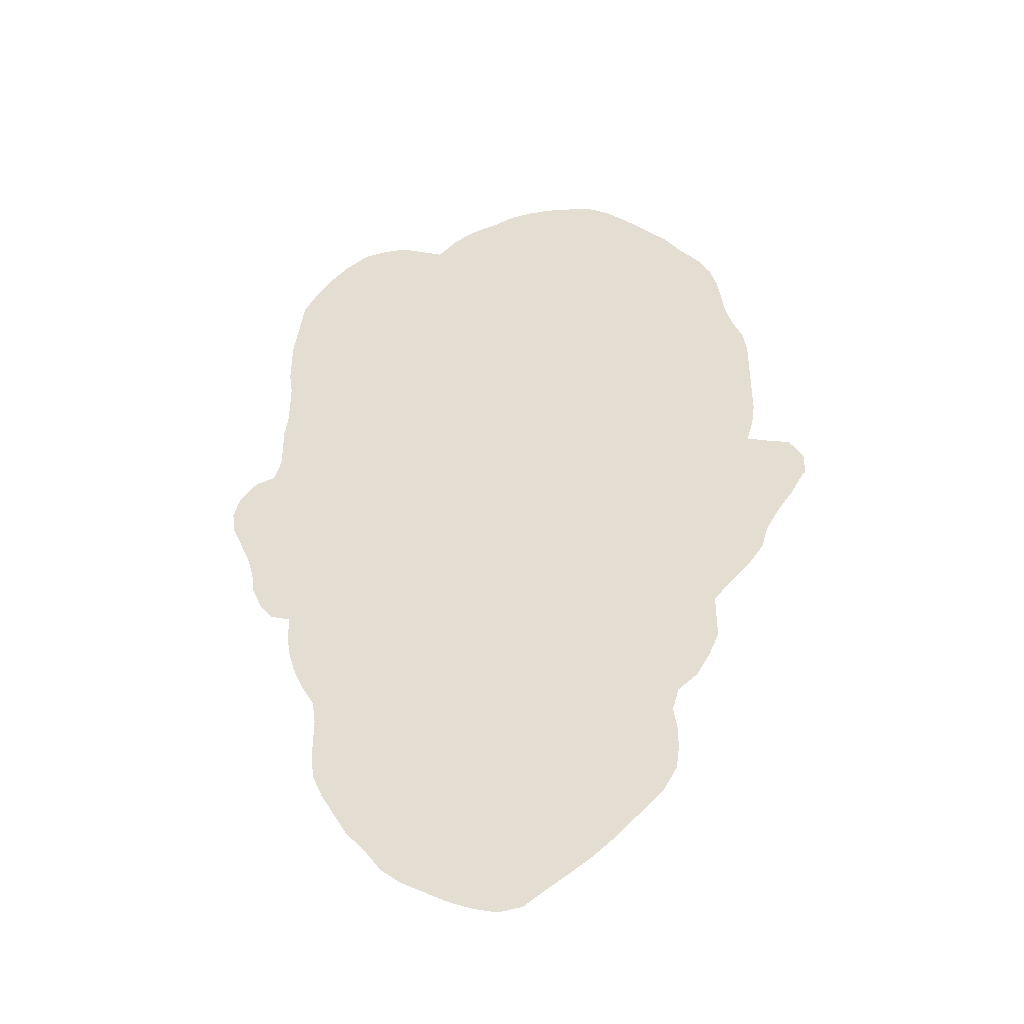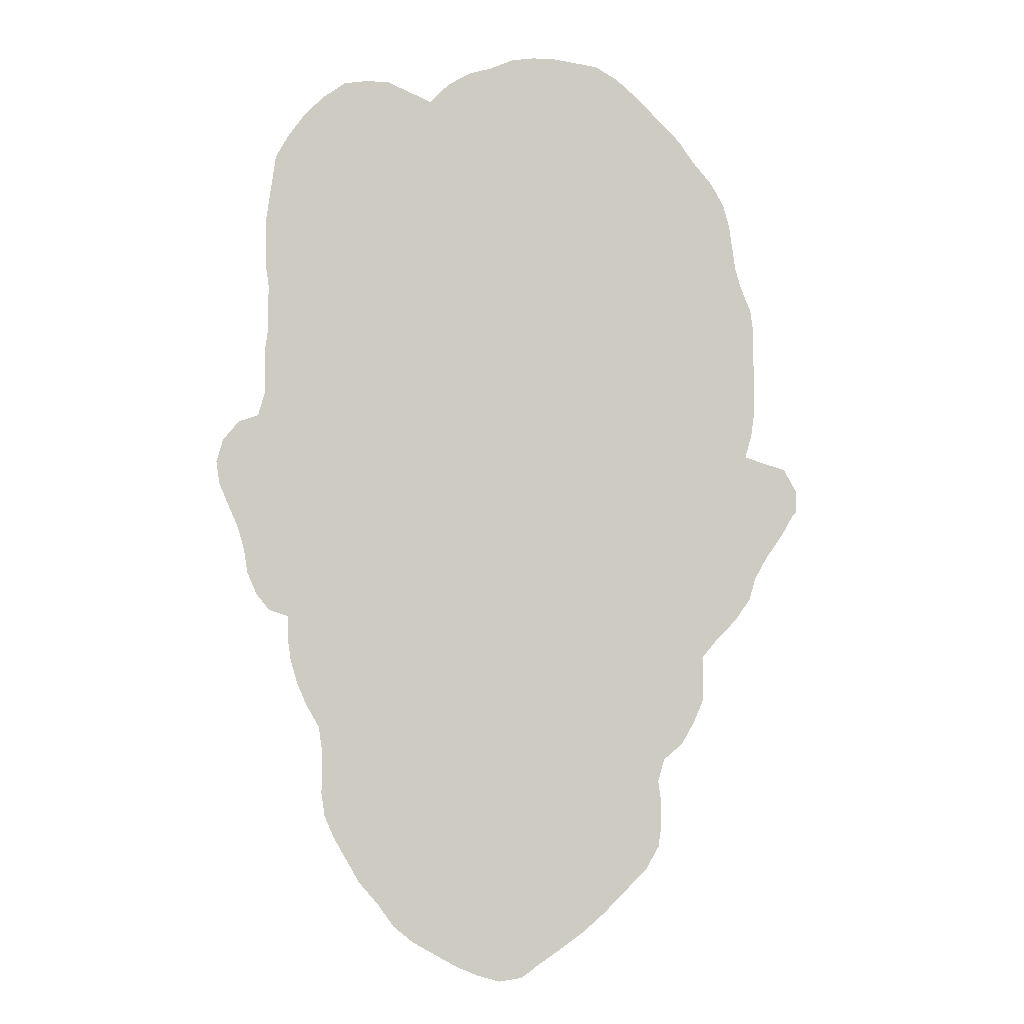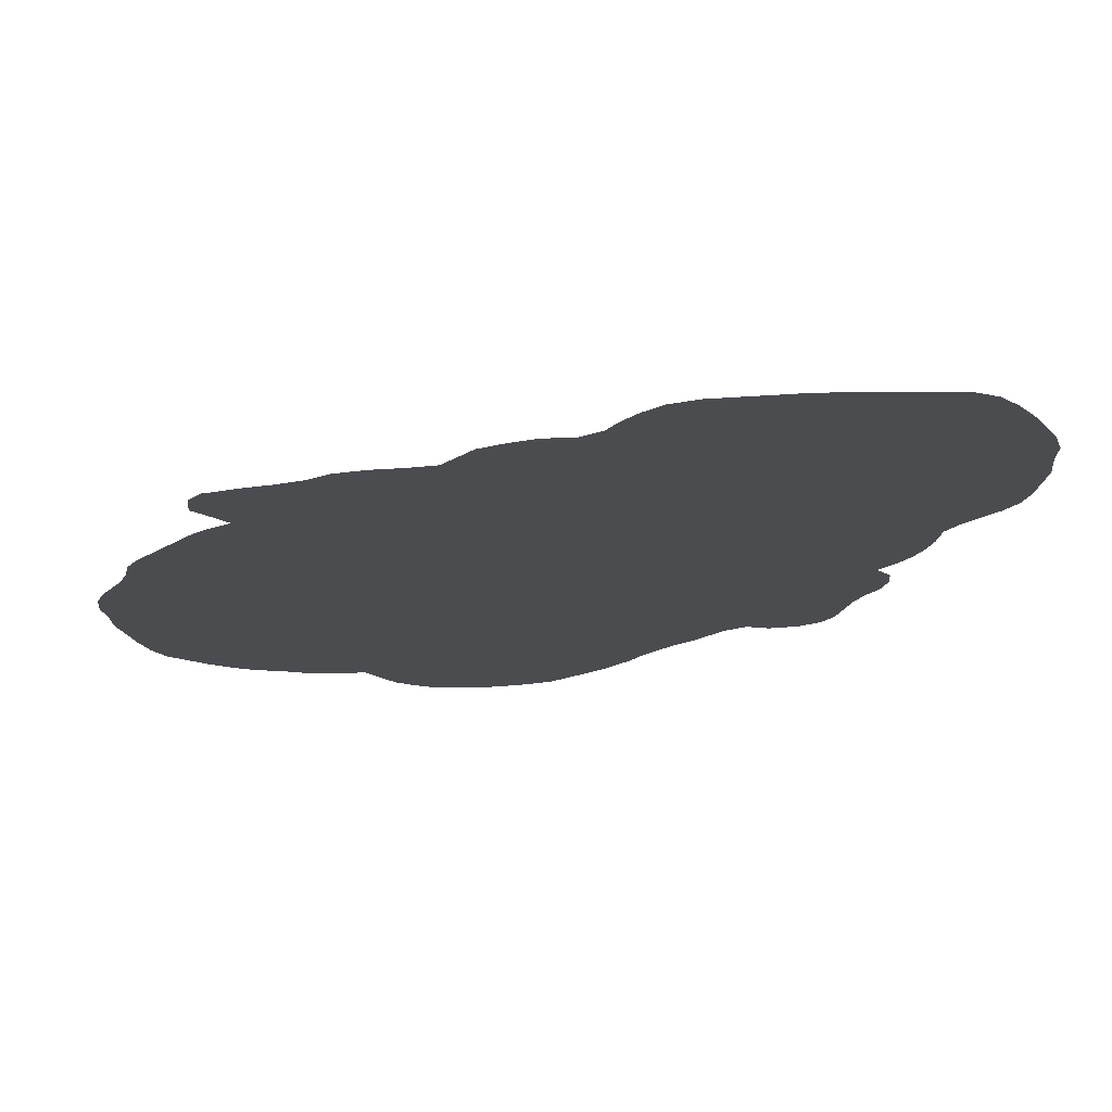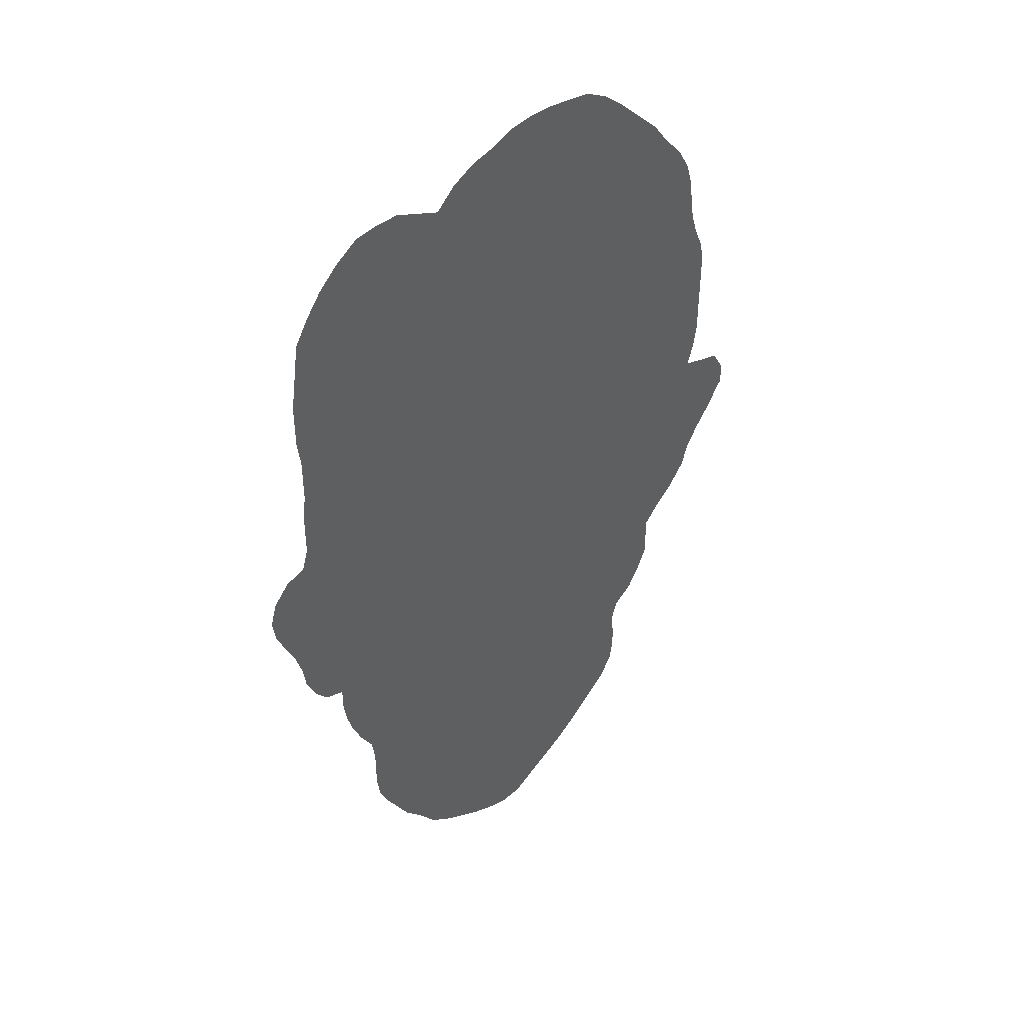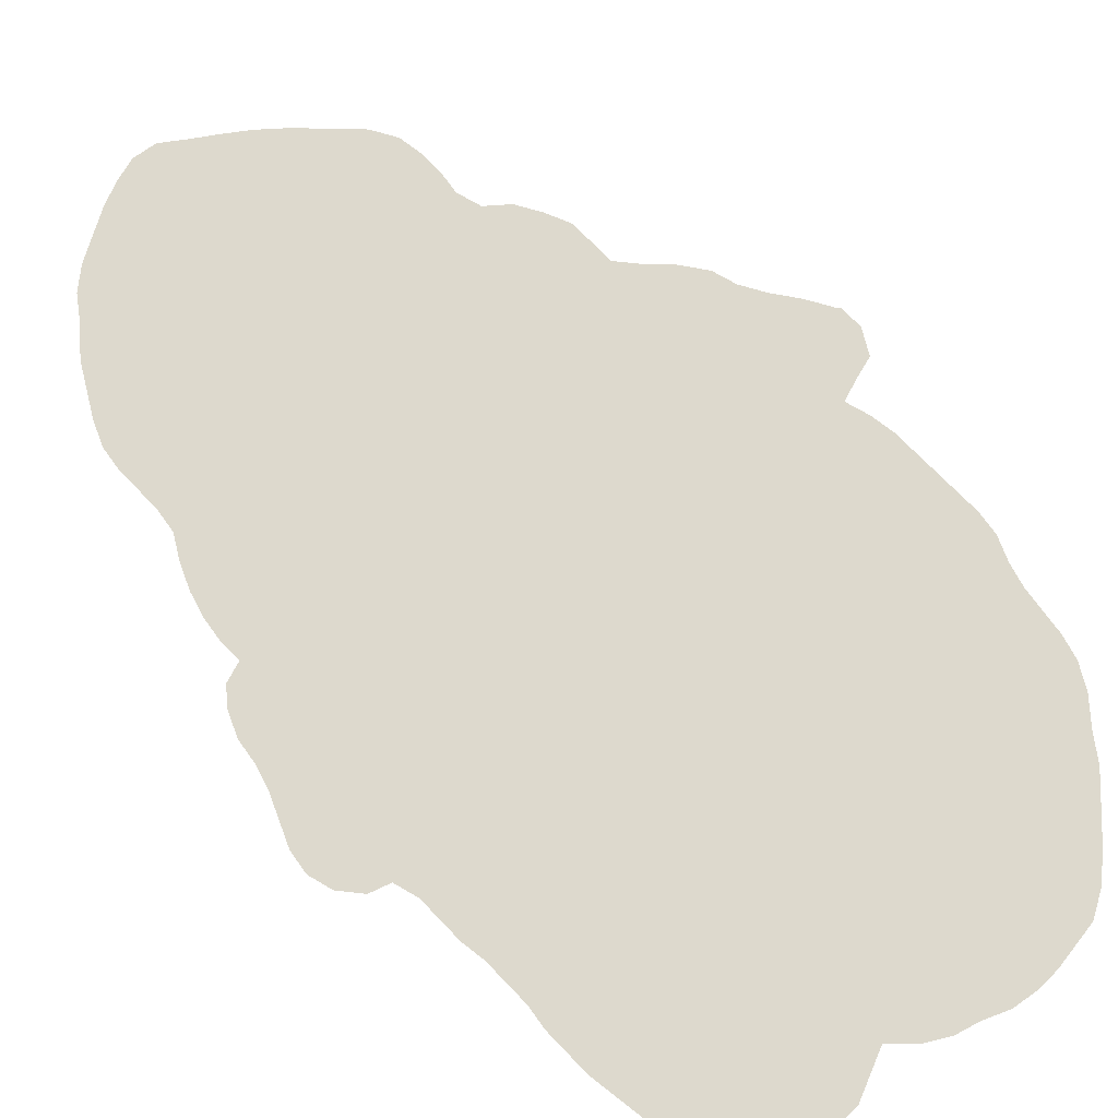
<metadata>
{"format":"obj","ext":"obj","renderer":"f3d","projection":"perspective","resolution":1024,"background":"white","views":[{"elev":-42.8,"azim":-169.2,"up":"+Y"},{"elev":-4.2,"azim":171.2,"up":"+Y"},{"elev":-15.2,"azim":-34.7,"up":"+Z"},{"elev":45.2,"azim":138.9,"up":"+Y"},{"elev":72.0,"azim":136.2,"up":"+Z"}]}
</metadata>
<code>
v 0 0.5033 0
v 0 0.5267 0
v 0.01333 0.55 0
v 0.03667 0.5567 0
v 0.05667 0.5633 0
v 0.05 0.5867 0
v 0.04667 0.61 0
v 0.04667 0.6333 0
v 0.04667 0.6567 0
v 0.04667 0.68 0
v 0.04667 0.7033 0
v 0.05 0.7267 0
v 0.06 0.75 0
v 0.06667 0.7733 0
v 0.07 0.7967 0
v 0.07333 0.82 0
v 0.08 0.8433 0
v 0.09333 0.8667 0
v 0.1133 0.89 0
v 0.13 0.9133 0
v 0.1533 0.9367 0
v 0.1767 0.96 0
v 0.2 0.98 0
v 0.2233 0.9933 0
v 0.2467 0.9967 0
v 0.27 1 0
v 0.2933 1 0
v 0.3167 0.9967 0
v 0.34 0.9867 0
v 0.3633 0.98 0
v 0.3867 0.9667 0
v 0.4067 0.9467 0
v 0.43 0.9567 0
v 0.4533 0.9667 0
v 0.4767 0.9667 0
v 0.5 0.9633 0
v 0.5233 0.9467 0
v 0.5433 0.9267 0
v 0.56 0.9033 0
v 0.5733 0.88 0
v 0.5767 0.8567 0
v 0.58 0.8333 0
v 0.5833 0.81 0
v 0.5833 0.7867 0
v 0.5833 0.7633 0
v 0.58 0.74 0
v 0.58 0.7167 0
v 0.58 0.6933 0
v 0.5833 0.67 0
v 0.5833 0.6467 0
v 0.5833 0.6233 0
v 0.59 0.6 0
v 0.61 0.5933 0
v 0.6267 0.5733 0
v 0.6333 0.55 0
v 0.63 0.5267 0
v 0.62 0.5033 0
v 0.61 0.48 0
v 0.6033 0.4567 0
v 0.6 0.4333 0
v 0.59 0.41 0
v 0.5767 0.3933 0
v 0.5567 0.3867 0
v 0.5567 0.3633 0
v 0.5533 0.34 0
v 0.5467 0.3167 0
v 0.5367 0.2933 0
v 0.5233 0.27 0
v 0.52 0.2467 0
v 0.52 0.2233 0
v 0.52 0.2 0
v 0.5167 0.1767 0
v 0.5067 0.1533 0
v 0.4933 0.13 0
v 0.48 0.1067 0
v 0.46 0.08333 0
v 0.4433 0.06 0
v 0.4233 0.04333 0
v 0.4 0.03 0
v 0.3767 0.01667 0
v 0.3533 0.006667 0
v 0.33 0 0
v 0.3067 0.003333 0
v 0.2833 0.02 0
v 0.2633 0.03333 0
v 0.24 0.05 0
v 0.2167 0.07 0
v 0.1933 0.09333 0
v 0.17 0.1167 0
v 0.1567 0.14 0
v 0.1533 0.1633 0
v 0.1533 0.1867 0
v 0.1567 0.21 0
v 0.15 0.2333 0
v 0.13 0.25 0
v 0.1167 0.2733 0
v 0.1067 0.2967 0
v 0.1067 0.32 0
v 0.1067 0.3433 0
v 0.09 0.3633 0
v 0.07 0.3833 0
v 0.05333 0.4067 0
v 0.04667 0.43 0
v 0.03333 0.4533 0
v 0.01667 0.4767 0
v 0.003333 0.5 0
f 68 99 94
f 63 99 68
f 68 94 69
f 69 94 93
f 63 68 67
f 76 93 87
f 76 78 77
f 76 79 78
f 14 32 19
f 19 32 21
f 5 99 63
f 5 51 50
f 94 96 95
f 9 13 10
f 11 13 12
f 10 13 11
f 16 18 17
f 16 19 18
f 74 76 75
f 74 93 76
f 5 63 52
f 5 52 51
f 52 56 55
f 59 63 60
f 52 63 59
f 52 59 58
f 63 67 66
f 71 73 72
f 76 86 79
f 76 87 86
f 33 39 38
f 32 39 33
f 33 38 37
f 32 44 43
f 2 4 3
f 5 104 103
f 21 32 29
f 21 29 22
f 25 29 26
f 22 29 25
f 82 84 83
f 19 21 20
f 14 19 15
f 15 19 16
f 52 55 54
f 52 54 53
f 87 93 88
f 52 57 56
f 52 58 57
f 60 63 61
f 61 63 62
f 63 66 65
f 69 93 70
f 70 93 74
f 70 74 73
f 70 73 71
f 79 86 85
f 79 85 80
f 80 85 84
f 81 84 82
f 80 84 81
f 35 37 36
f 33 37 35
f 33 35 34
f 32 43 42
f 5 8 6
f 6 8 7
f 8 50 9
f 5 50 8
f 96 98 97
f 94 99 98
f 94 98 96
f 5 103 100
f 100 103 101
f 5 100 99
f 101 103 102
f 1 106 2
f 2 106 4
f 23 25 24
f 22 25 23
f 30 32 31
f 29 32 30
f 26 29 27
f 27 29 28
f 63 65 64
f 39 41 40
f 32 41 39
f 32 42 41
f 4 106 105
f 4 105 5
f 5 105 104
f 32 46 44
f 44 46 45
f 32 47 46
f 88 93 92
f 88 92 91
f 89 91 90
f 88 91 89
f 14 48 32
f 32 48 47
f 13 48 14
f 9 48 13
f 9 50 48
f 48 50 49

</code>
